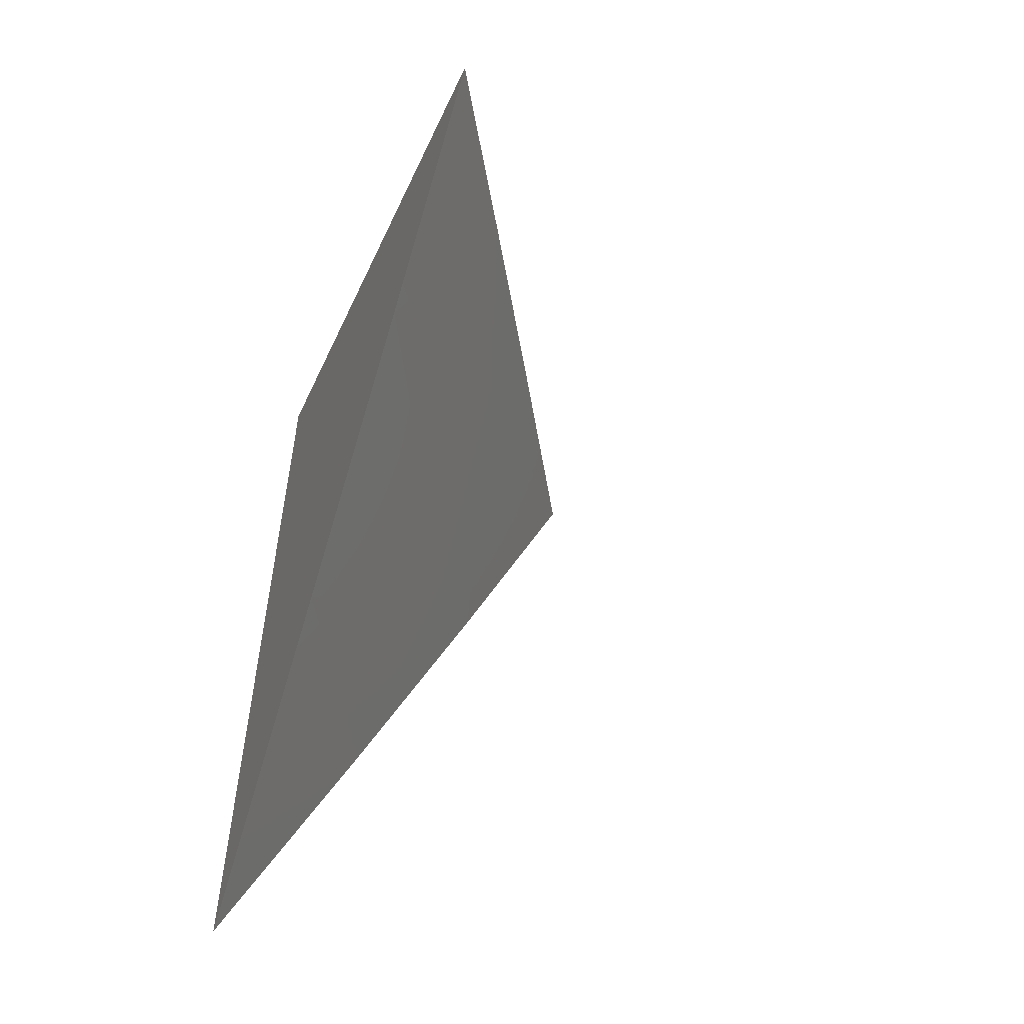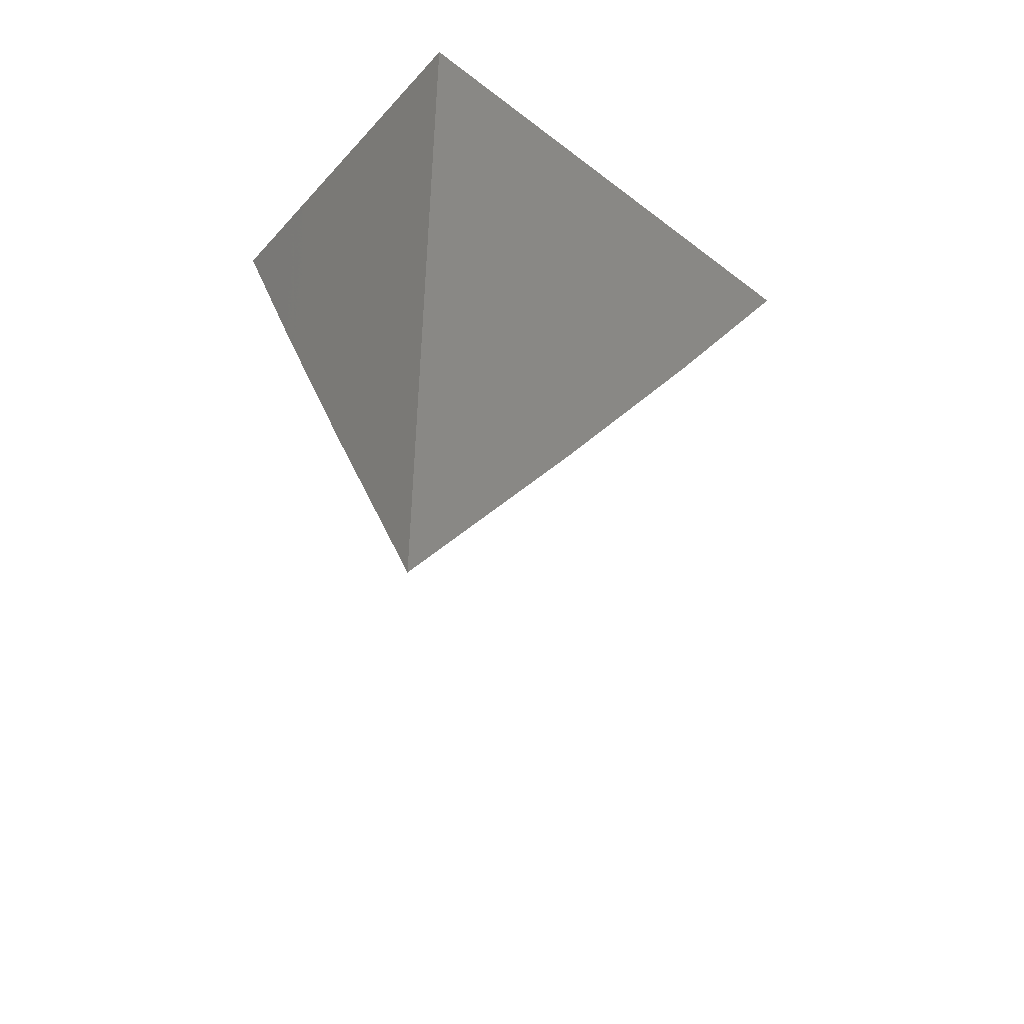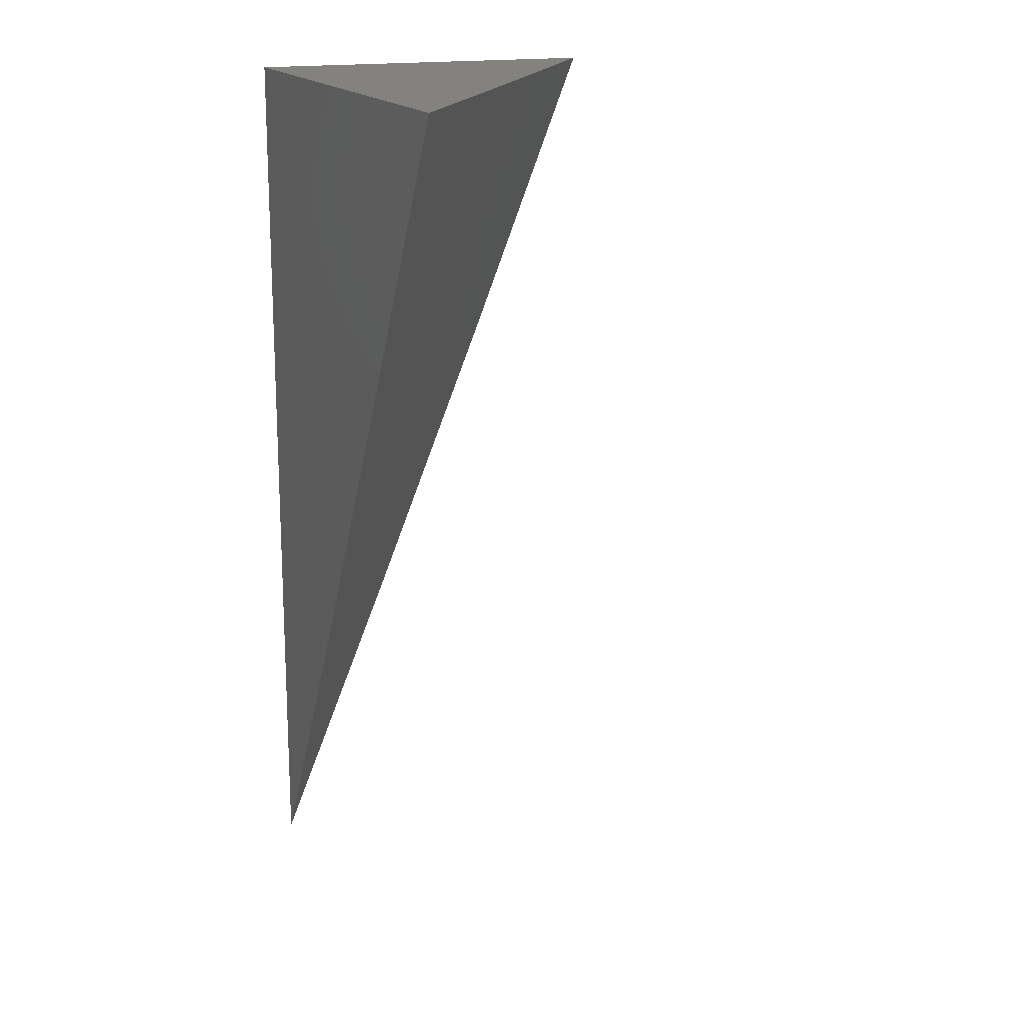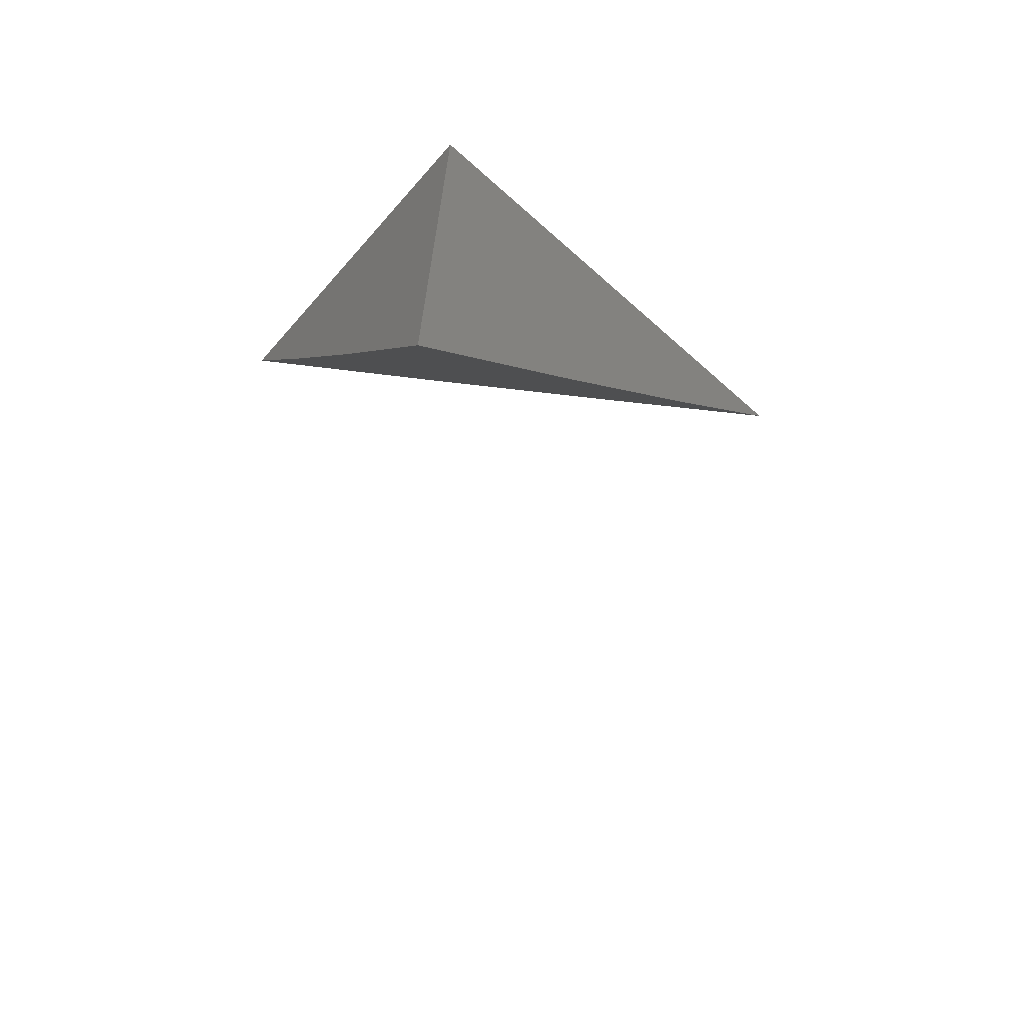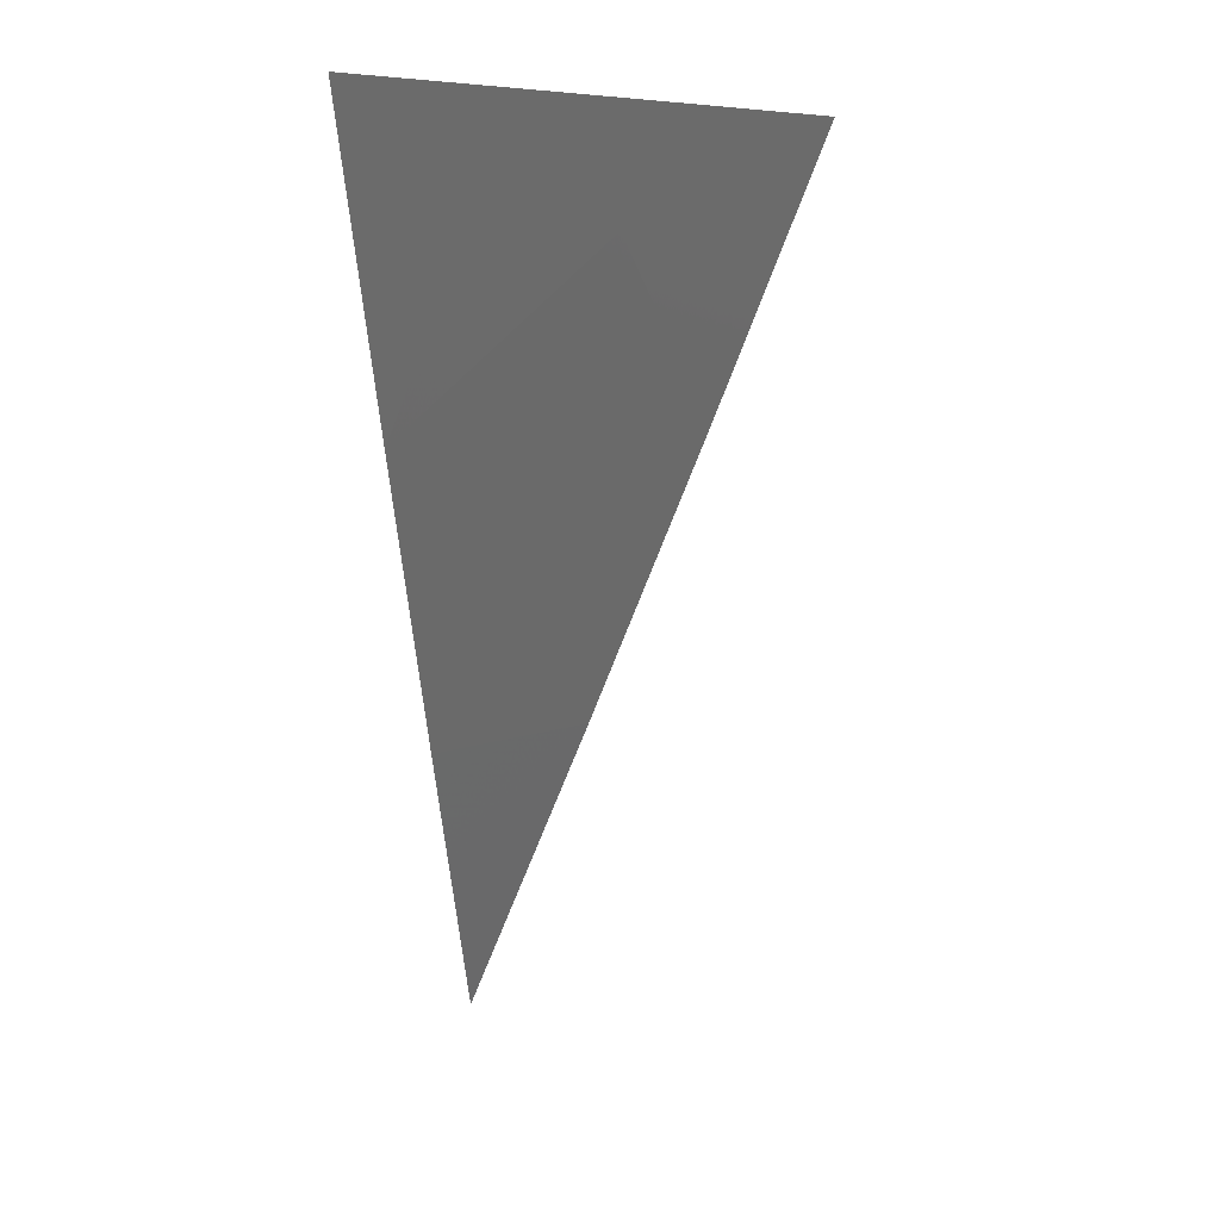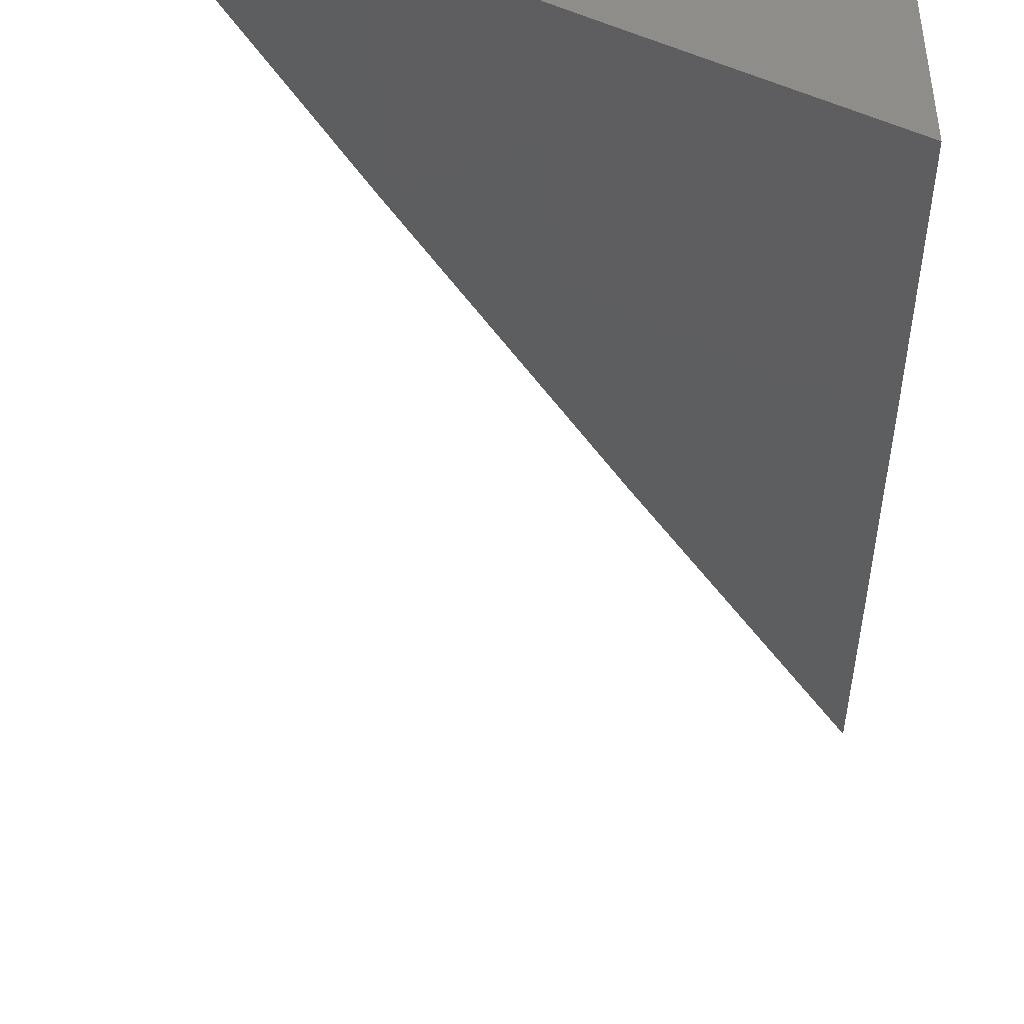
<metadata>
{"format":"stl","ext":"stl","renderer":"f3d","projection":"perspective","resolution":1024,"background":"white","views":[{"elev":-55.3,"azim":65.0,"up":"+Y"},{"elev":-50.5,"azim":-40.1,"up":"+Y"},{"elev":17.0,"azim":67.9,"up":"+Y"},{"elev":-69.5,"azim":-41.5,"up":"+Y"},{"elev":7.5,"azim":98.0,"up":"+Y"},{"elev":-46.3,"azim":-177.3,"up":"+Z"}]}
</metadata>
<code>
# stl→obj: 12 verts, 20 faces
v 7.141 -4 -10
v 7.095 -4.081 -10
v 7.094 -4 -10.03
v 7.053 -4.03 -10.05
v 7.047 -4 -10.07
v 7 -4 -10.1
v 7 -4.081 -10.07
v 7.019 -4.091 -10.05
v 7 -4.161 -10.03
v 7.048 -4.162 -10
v 7 -4.241 -10
v 7 -4 -10
f 1 2 3
f 3 2 4
f 3 4 5
f 5 4 6
f 6 4 7
f 7 4 8
f 7 8 9
f 9 8 10
f 9 10 11
f 4 2 8
f 8 2 10
f 6 7 12
f 12 7 9
f 12 9 11
f 11 10 12
f 12 10 2
f 12 2 1
f 1 3 12
f 12 3 5
f 12 5 6

</code>
